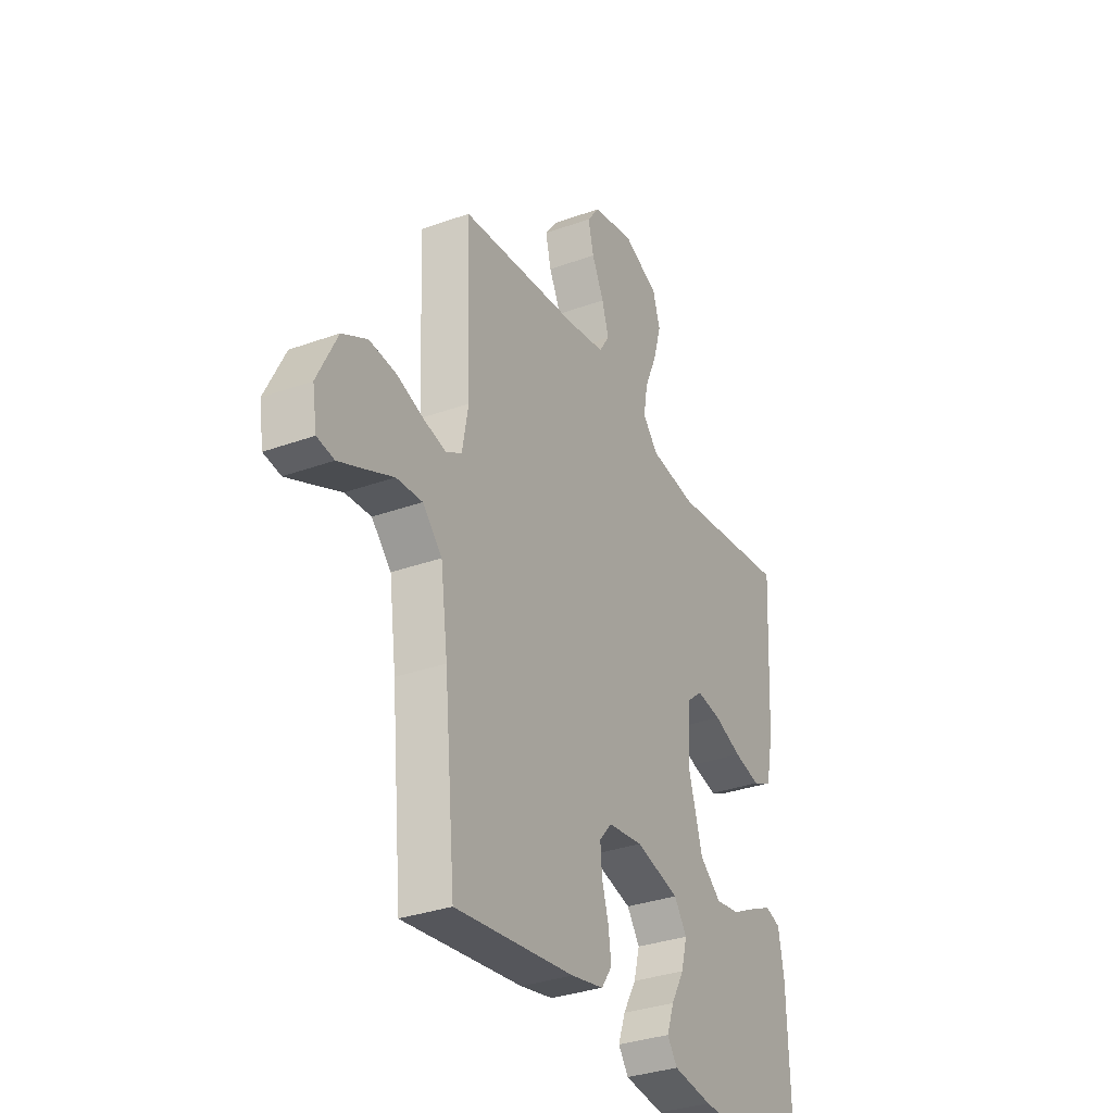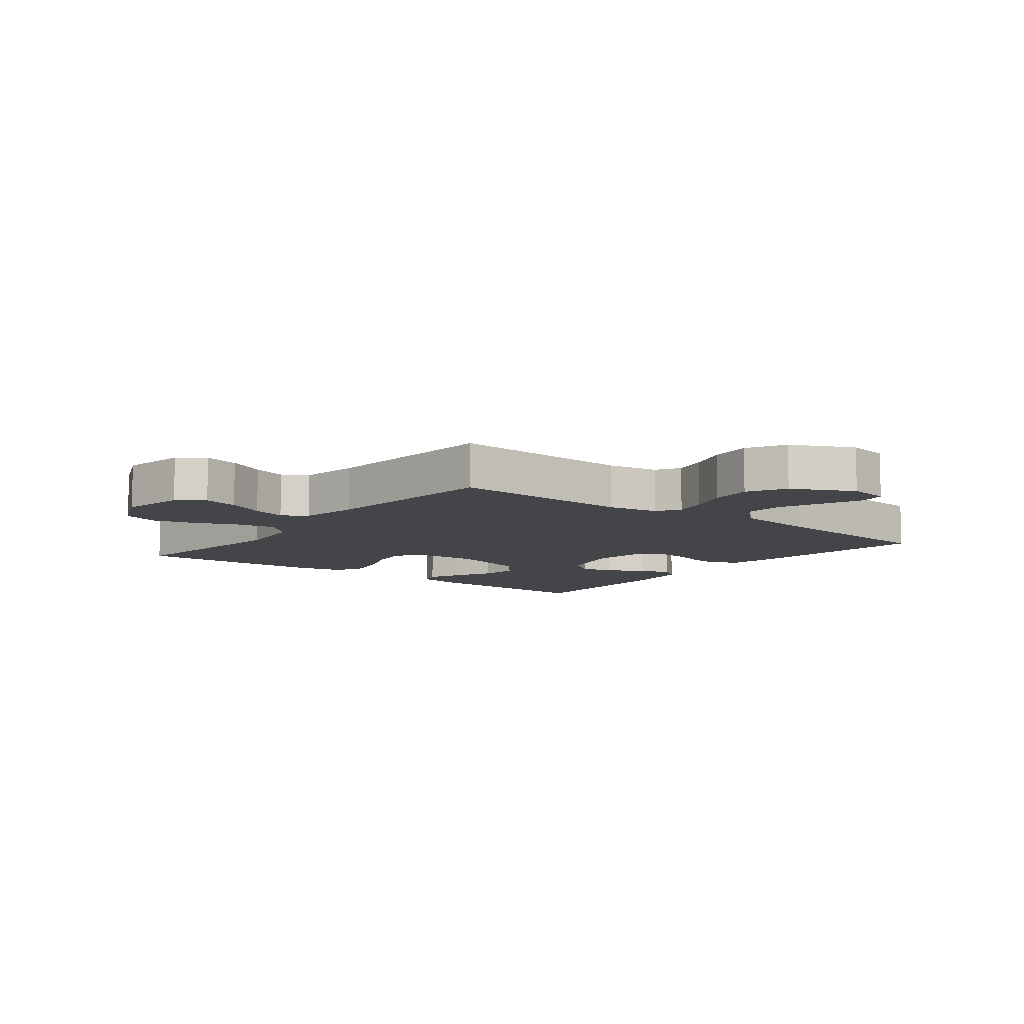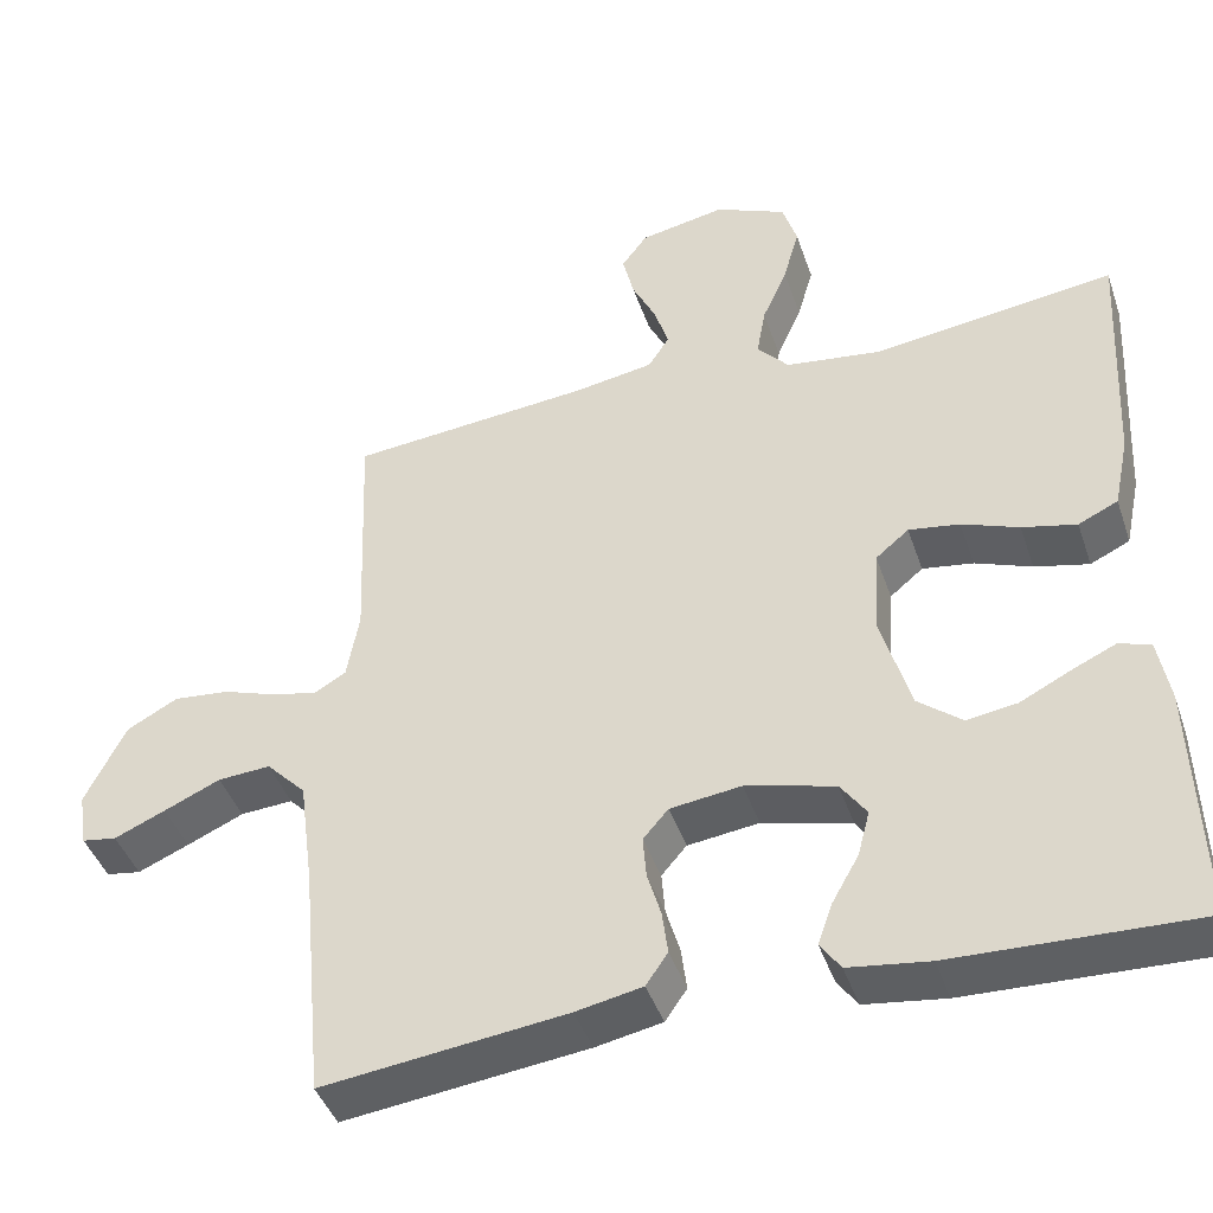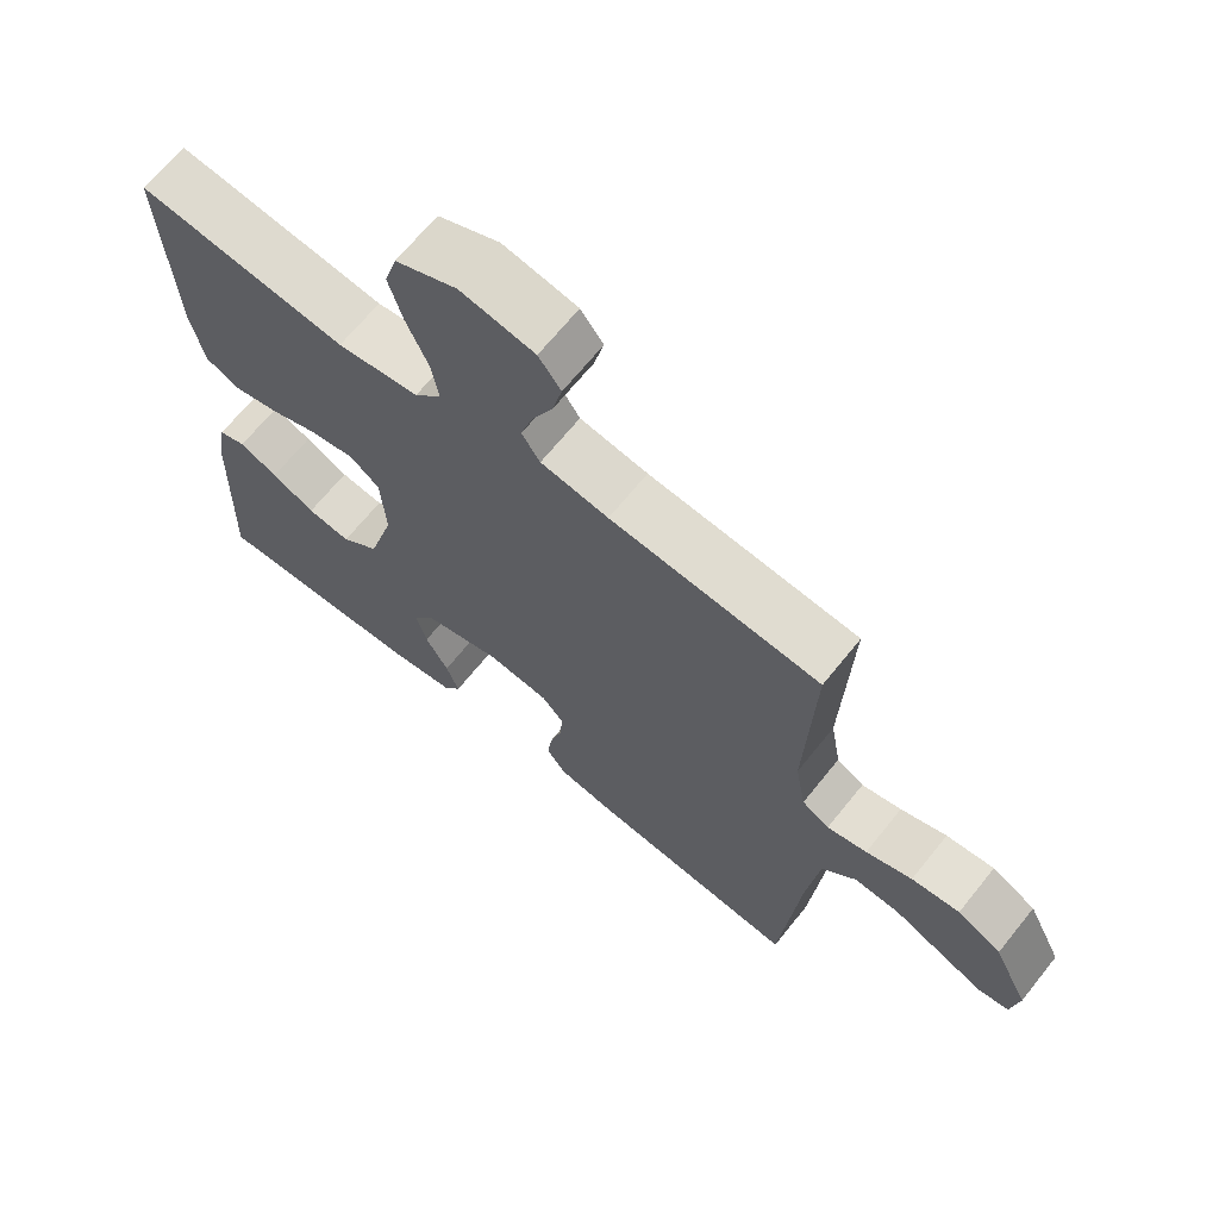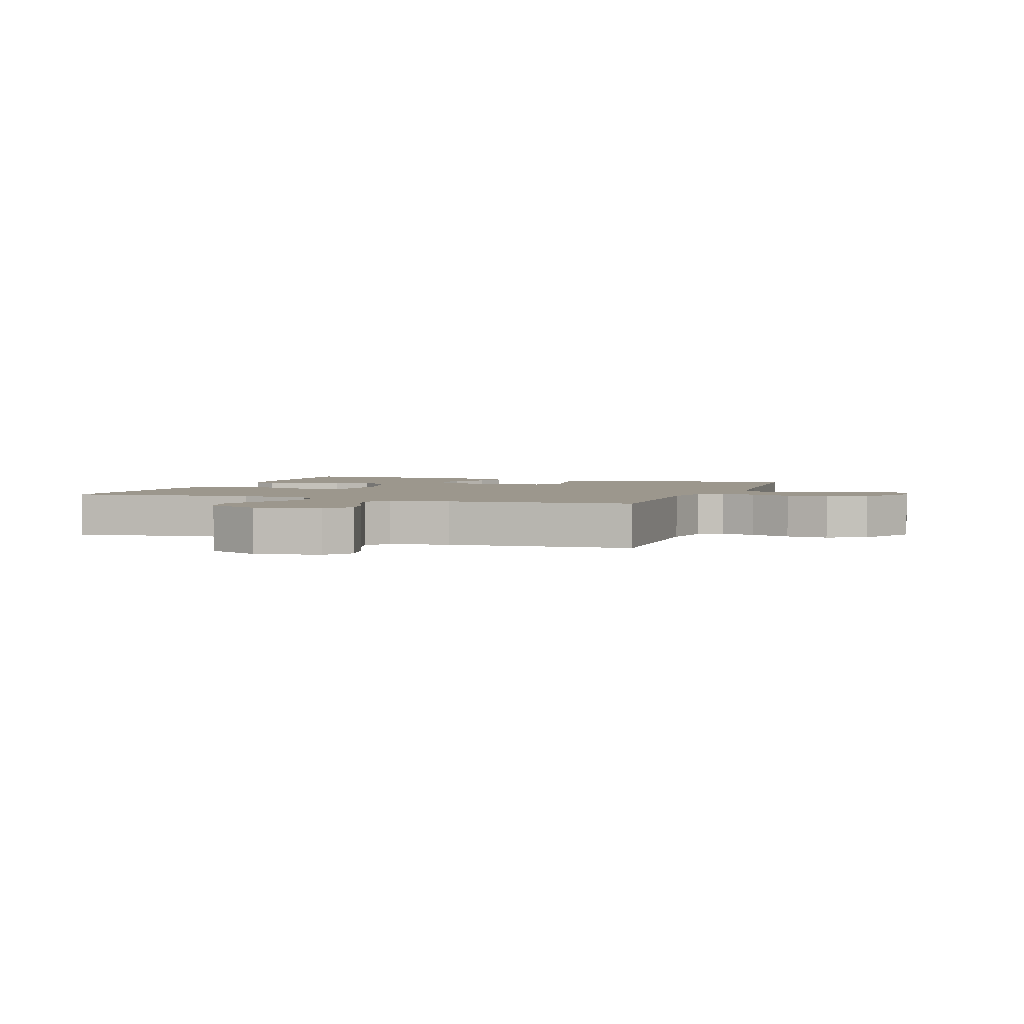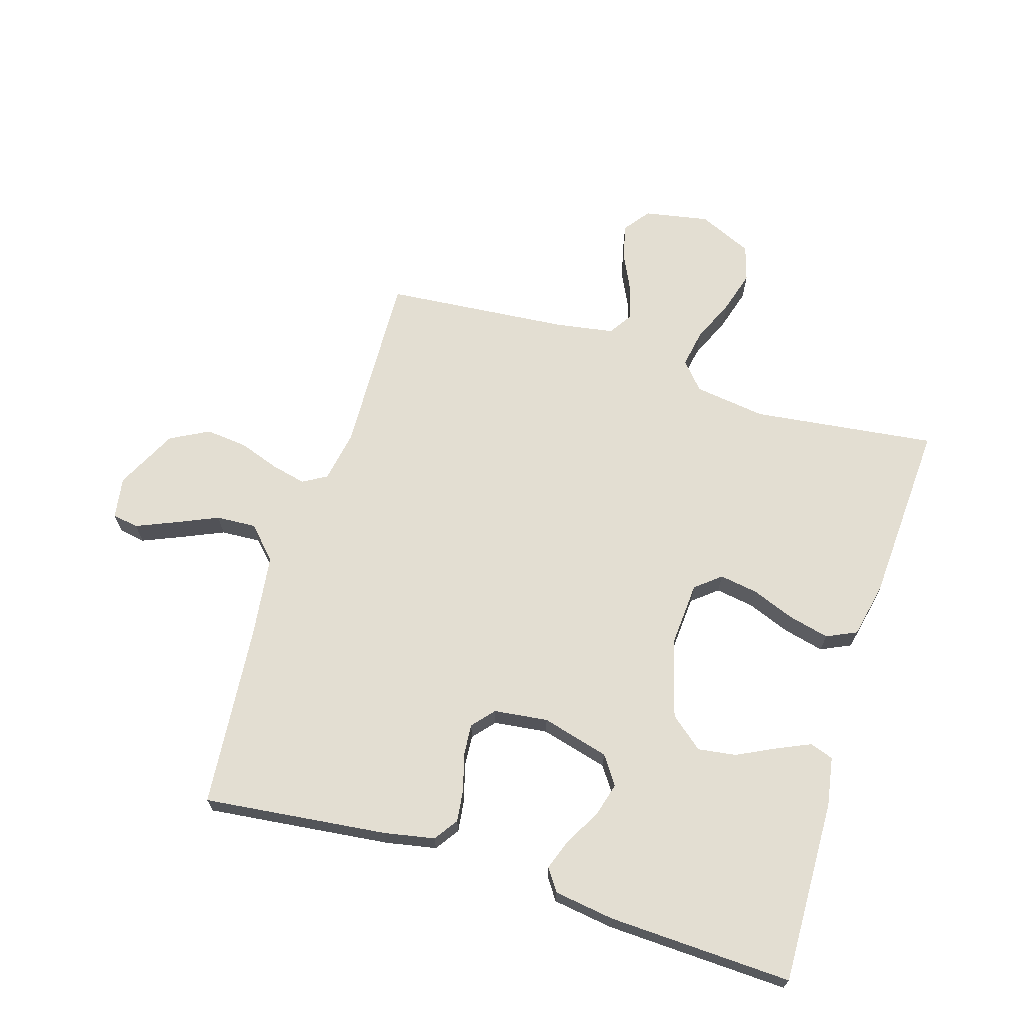
<metadata>
{"format":"obj","ext":"obj","renderer":"f3d","projection":"perspective","resolution":1024,"background":"white","views":[{"elev":-32.6,"azim":116.8,"up":"+Z"},{"elev":-9.0,"azim":51.9,"up":"+Y"},{"elev":-43.2,"azim":-161.7,"up":"+Z"},{"elev":67.2,"azim":38.8,"up":"+Z"},{"elev":2.9,"azim":20.2,"up":"+Y"},{"elev":67.6,"azim":-162.7,"up":"+Y"}]}
</metadata>
<code>
v -0.5 0.07 0.5
v -0.2 0.07 0.462
v -0.083 0.07 0.478
v -0.044 0.07 0.522
v -0.055 0.07 0.584
v -0.086 0.07 0.655
v -0.106 0.07 0.724
v -0.088 0.07 0.783
v 0 0.07 0.822
v 0.106 0.07 0.802
v 0.138 0.07 0.759
v 0.124 0.07 0.701
v 0.094 0.07 0.639
v 0.077 0.07 0.583
v 0.103 0.07 0.543
v 0.2 0.07 0.527
v 0.5 0.07 0.5
v 0.488 0.07 0.2
v 0.503 0.07 0.115
v 0.542 0.07 0.092
v 0.599 0.07 0.105
v 0.665 0.07 0.128
v 0.734 0.07 0.135
v 0.797 0.07 0.101
v 0.847 0.07 0
v 0.836 0.07 -0.068
v 0.793 0.07 -0.075
v 0.73 0.07 -0.048
v 0.66 0.07 -0.017
v 0.595 0.07 -0.013
v 0.546 0.07 -0.064
v 0.528 0.07 -0.2
v 0.5 0.07 -0.5
v 0.2 0.07 -0.465
v 0.118 0.07 -0.449
v 0.091 0.07 -0.41
v 0.098 0.07 -0.356
v 0.115 0.07 -0.298
v 0.119 0.07 -0.246
v 0.088 0.07 -0.21
v 0 0.07 -0.199
v -0.11 0.07 -0.228
v -0.142 0.07 -0.274
v -0.127 0.07 -0.33
v -0.094 0.07 -0.388
v -0.076 0.07 -0.439
v -0.101 0.07 -0.475
v -0.2 0.07 -0.489
v -0.5 0.07 -0.5
v -0.491 0.07 -0.2
v -0.477 0.07 -0.12
v -0.438 0.07 -0.107
v -0.383 0.07 -0.132
v -0.321 0.07 -0.163
v -0.259 0.07 -0.172
v -0.205 0.07 -0.128
v -0.168 0.07 0
v -0.175 0.07 0.106
v -0.216 0.07 0.14
v -0.279 0.07 0.13
v -0.349 0.07 0.103
v -0.416 0.07 0.087
v -0.465 0.07 0.11
v -0.484 0.07 0.2
v -0.5 0 0.5
v -0.2 0 0.462
v -0.083 0 0.478
v -0.044 0 0.522
v -0.055 0 0.584
v -0.086 0 0.655
v -0.106 0 0.724
v -0.088 0 0.783
v 0 0 0.822
v 0.106 0 0.802
v 0.138 0 0.759
v 0.124 0 0.701
v 0.094 0 0.639
v 0.077 0 0.583
v 0.103 0 0.543
v 0.2 0 0.527
v 0.5 0 0.5
v 0.488 0 0.2
v 0.503 0 0.115
v 0.542 0 0.092
v 0.599 0 0.105
v 0.665 0 0.128
v 0.734 0 0.135
v 0.797 0 0.101
v 0.847 0 0
v 0.836 0 -0.068
v 0.793 0 -0.075
v 0.73 0 -0.048
v 0.66 0 -0.017
v 0.595 0 -0.013
v 0.546 0 -0.064
v 0.528 0 -0.2
v 0.5 0 -0.5
v 0.2 0 -0.465
v 0.118 0 -0.449
v 0.091 0 -0.41
v 0.098 0 -0.356
v 0.115 0 -0.298
v 0.119 0 -0.246
v 0.088 0 -0.21
v 0 0 -0.199
v -0.11 0 -0.228
v -0.142 0 -0.274
v -0.127 0 -0.33
v -0.094 0 -0.388
v -0.076 0 -0.439
v -0.101 0 -0.475
v -0.2 0 -0.489
v -0.5 0 -0.5
v -0.491 0 -0.2
v -0.477 0 -0.12
v -0.438 0 -0.107
v -0.383 0 -0.132
v -0.321 0 -0.163
v -0.259 0 -0.172
v -0.205 0 -0.128
v -0.168 0 0
v -0.175 0 0.106
v -0.216 0 0.14
v -0.279 0 0.13
v -0.349 0 0.103
v -0.416 0 0.087
v -0.465 0 0.11
v -0.484 0 0.2
f 64 1 2
f 63 64 2
f 62 63 2
f 61 62 2
f 60 61 2
f 59 60 2 3
f 58 59 3 4
f 57 58 4
f 52 53 54
f 51 52 54
f 50 51 54
f 49 50 54
f 48 49 54
f 47 48 54
f 46 47 54
f 45 46 54
f 44 45 54
f 43 44 54 55
f 42 43 55 56
f 36 37 38
f 35 36 38
f 34 35 38
f 33 34 38
f 32 33 38
f 31 32 38 39
f 30 31 39 40
f 27 28 29
f 26 27 29
f 25 26 29
f 24 25 29
f 23 24 29
f 22 23 29
f 21 22 29
f 20 21 29 30
f 30 40 41
f 20 30 41
f 19 20 41
f 16 17 18
f 42 56 57
f 41 42 57
f 19 41 57
f 18 19 57
f 16 18 57
f 15 16 57
f 11 12 13
f 10 11 13
f 9 10 13
f 8 9 13
f 7 8 13
f 6 7 13
f 5 6 13
f 14 15 57 4
f 4 5 13 14
f 66 65 128
f 66 128 127
f 66 127 126
f 66 126 125
f 66 125 124
f 67 66 124 123
f 68 67 123 122
f 68 122 121
f 118 117 116
f 118 116 115
f 118 115 114
f 118 114 113
f 118 113 112
f 118 112 111
f 118 111 110
f 118 110 109
f 118 109 108
f 119 118 108 107
f 120 119 107 106
f 102 101 100
f 102 100 99
f 102 99 98
f 102 98 97
f 102 97 96
f 103 102 96 95
f 104 103 95 94
f 93 92 91
f 93 91 90
f 93 90 89
f 93 89 88
f 93 88 87
f 93 87 86
f 93 86 85
f 94 93 85 84
f 105 104 94
f 105 94 84
f 105 84 83
f 82 81 80
f 121 120 106
f 121 106 105
f 121 105 83
f 121 83 82
f 121 82 80
f 121 80 79
f 77 76 75
f 77 75 74
f 77 74 73
f 77 73 72
f 77 72 71
f 77 71 70
f 77 70 69
f 68 121 79 78
f 78 77 69 68
f 1 65 66 2
f 2 66 67 3
f 3 67 68 4
f 4 68 69 5
f 5 69 70 6
f 6 70 71 7
f 7 71 72 8
f 8 72 73 9
f 9 73 74 10
f 10 74 75 11
f 11 75 76 12
f 12 76 77 13
f 13 77 78 14
f 14 78 79 15
f 15 79 80 16
f 16 80 81 17
f 17 81 82 18
f 18 82 83 19
f 19 83 84 20
f 20 84 85 21
f 21 85 86 22
f 22 86 87 23
f 23 87 88 24
f 24 88 89 25
f 25 89 90 26
f 26 90 91 27
f 27 91 92 28
f 28 92 93 29
f 29 93 94 30
f 30 94 95 31
f 31 95 96 32
f 32 96 97 33
f 33 97 98 34
f 34 98 99 35
f 35 99 100 36
f 36 100 101 37
f 37 101 102 38
f 38 102 103 39
f 39 103 104 40
f 40 104 105 41
f 41 105 106 42
f 42 106 107 43
f 43 107 108 44
f 44 108 109 45
f 45 109 110 46
f 46 110 111 47
f 47 111 112 48
f 48 112 113 49
f 49 113 114 50
f 50 114 115 51
f 51 115 116 52
f 52 116 117 53
f 53 117 118 54
f 54 118 119 55
f 55 119 120 56
f 56 120 121 57
f 57 121 122 58
f 58 122 123 59
f 59 123 124 60
f 60 124 125 61
f 61 125 126 62
f 62 126 127 63
f 63 127 128 64
f 64 128 65 1

</code>
